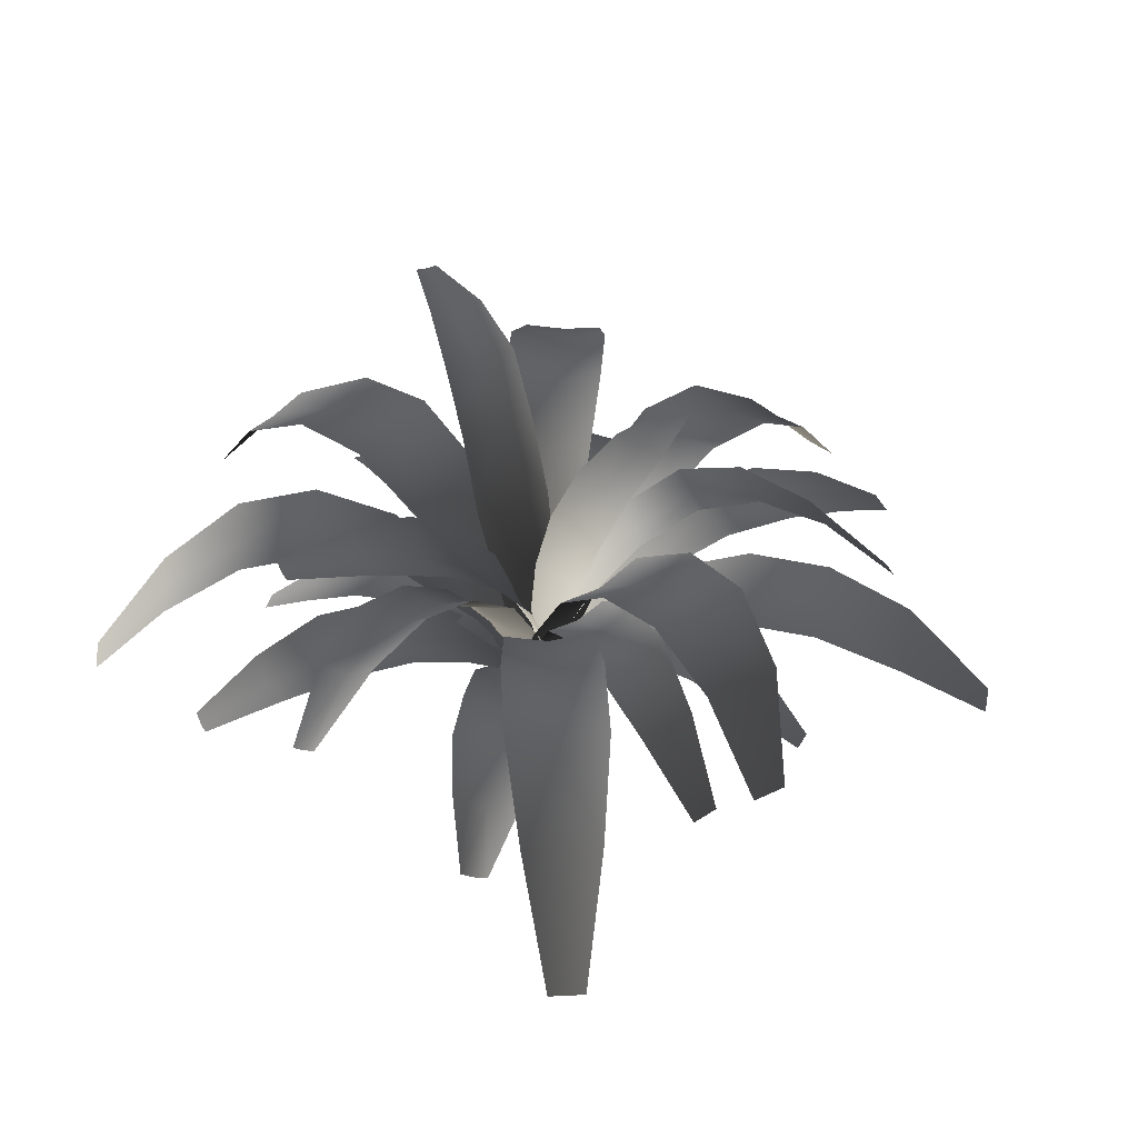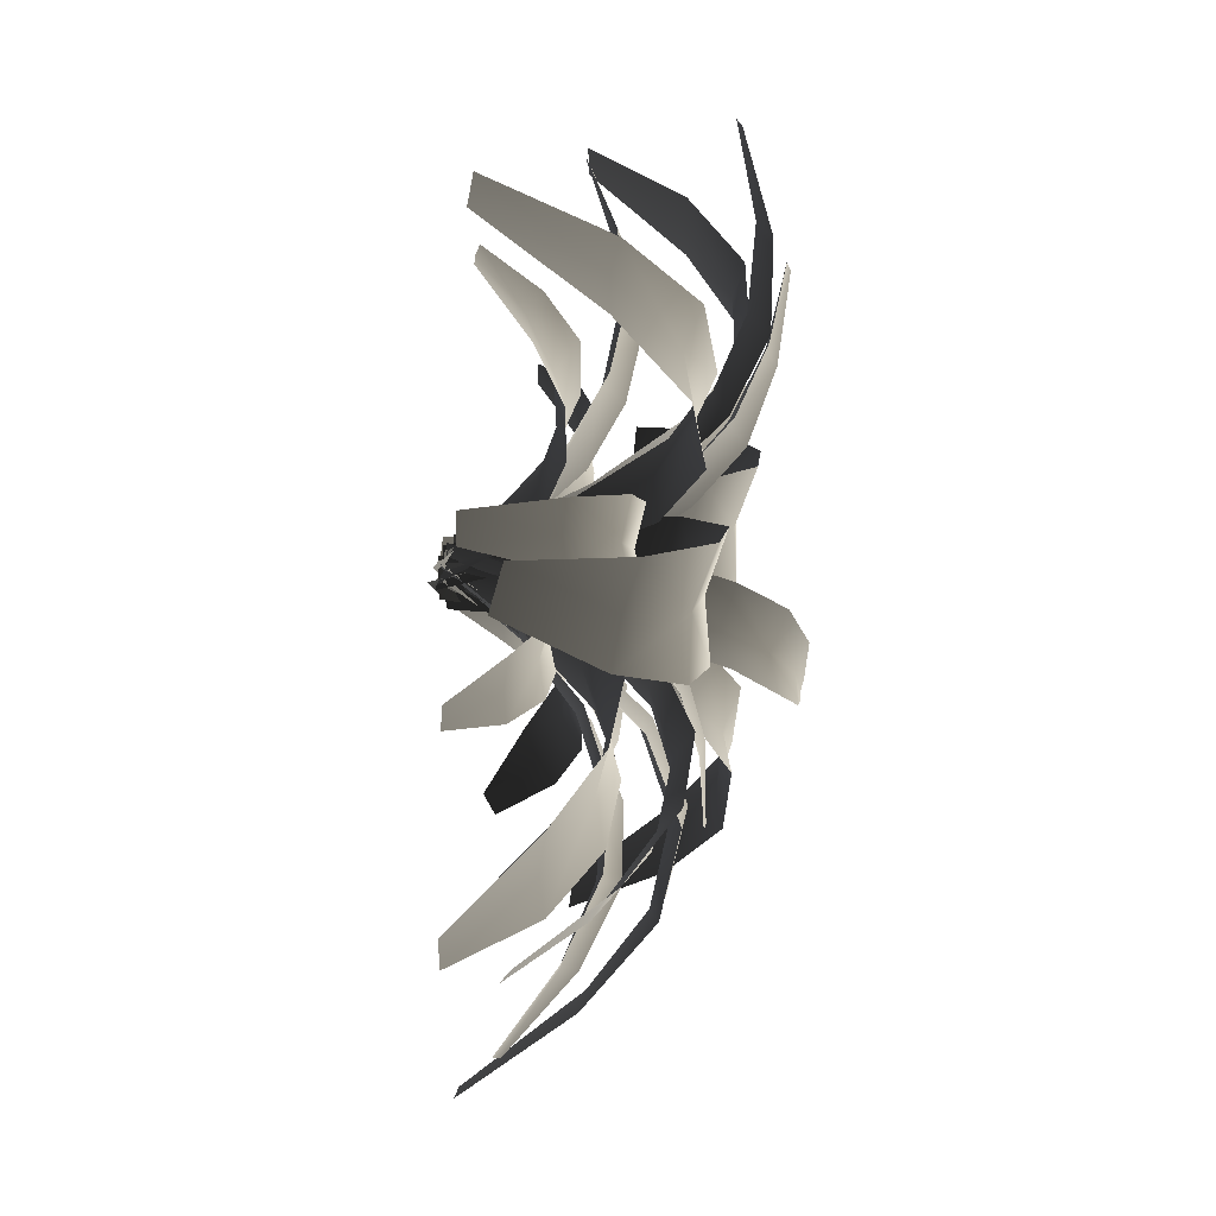
<metadata>
{"format":"obj","ext":"obj","renderer":"f3d","projection":"perspective","resolution":1024,"background":"white","views":[{"elev":43.2,"azim":-152.1,"up":"+Z"},{"elev":24.6,"azim":-82.2,"up":"+Y"}]}
</metadata>
<code>
v -0.000557 0.01987 -0.01147
v 0.04986 0.01411 0.1208
v 0.02427 -0.0207 0.1203
v -0.01778 -0.0009238 -0.008313
v 0.07379 -0.06055 0.2368
v 0.1037 -0.01246 0.2469
v 0.1294 -0.1135 0.3233
v 0.1566 -0.06398 0.3403
v 0.1936 -0.1757 0.3807
v 0.2183 -0.1255 0.4029
v 0.2887 -0.2042 0.4259
v 0.27 -0.2416 0.4101
v 0.3673 -0.2964 0.4154
v 0.3588 -0.3105 0.4118
v -0.035 -0.02172 -0.005156
v -0.003893 -0.05219 0.1288
v 0.03552 -0.09959 0.2532
v 0.09067 -0.1531 0.3399
v 0.1548 -0.2166 0.3957
v 0.2425 -0.2741 0.416
v 0.3489 -0.3239 0.4117
v 0.006004 -0.01962 -0.0002854
v -0.07422 -0.05342 0.1127
v -0.08982 -0.001779 0.1056
v -0.003257 0.01164 -0.002925
v -0.1937 -0.02505 0.193
v -0.1743 -0.08828 0.2045
v -0.302 -0.04926 0.2374
v -0.2796 -0.122 0.2506
v -0.4136 -0.07831 0.2383
v -0.3915 -0.1513 0.2481
v -0.5103 -0.1745 0.1983
v -0.529 -0.1106 0.1957
v -0.6427 -0.166 0.108
v -0.6493 -0.1423 0.1094
v -0.01189 0.04345 0.001681
v -0.1037 0.05137 0.1184
v -0.2106 0.0404 0.2107
v -0.3212 0.02612 0.2594
v -0.4331 -0.003187 0.2569
v -0.5465 -0.04575 0.206
v -0.6559 -0.1187 0.1108
v -0.02864 -0.01321 -0.01017
v -0.09273 0.06287 0.1501
v -0.05568 0.08529 0.1463
v -0.004737 0.001159 -0.01032
v -0.116 0.1818 0.2648
v -0.1674 0.1504 0.2772
v -0.1763 0.2808 0.3199
v -0.2347 0.245 0.3381
v -0.2376 0.3817 0.3116
v -0.296 0.3459 0.328
v -0.3445 0.4574 0.2461
v -0.2992 0.4849 0.2399
v -0.3827 0.5775 0.105
v -0.3615 0.5902 0.1049
v 0.01917 0.01553 -0.01047
v -0.01853 0.1075 0.1498
v -0.06414 0.2125 0.2765
v -0.1174 0.3155 0.3373
v -0.1788 0.4164 0.3272
v -0.2537 0.5121 0.2458
v -0.3403 0.603 0.1047
v -0.02558 -0.00689 -0.009685
v -0.06831 0.05564 0.06879
v -0.022 0.07038 0.06277
v 0.003633 0.002471 -0.009835
v -0.0478 0.1475 0.1185
v -0.1082 0.1285 0.1349
v -0.07437 0.2239 0.1468
v -0.1349 0.2049 0.1675
v -0.1001 0.3001 0.1479
v -0.1606 0.2811 0.1707
v -0.1709 0.3616 0.1356
v -0.1254 0.3759 0.1219
v -0.165 0.4466 0.07085
v -0.1472 0.4523 0.06908
v 0.03285 0.01183 -0.009986
v 0.02398 0.0852 0.06754
v 0.01151 0.1668 0.1343
v -0.0152 0.2433 0.1669
v -0.04096 0.3194 0.1701
v -0.08077 0.3904 0.1346
v -0.1295 0.458 0.07144
v -0.02179 0.03796 0.005543
v 0.03863 0.1086 0.1705
v 0.07005 0.06421 0.1559
v -0.0007364 0.008027 -0.002646
v 0.1546 0.128 0.2729
v 0.1162 0.1821 0.2921
v 0.2429 0.1917 0.3242
v 0.1995 0.2526 0.3462
v 0.3349 0.2539 0.3113
v 0.2919 0.3148 0.33
v 0.3953 0.3642 0.2451
v 0.4295 0.315 0.2357
v 0.5153 0.3905 0.1
v 0.5307 0.3681 0.09838
v 0.01952 -0.02182 -0.001238
v 0.0997 0.02002 0.1624
v 0.1904 0.07428 0.2838
v 0.2832 0.131 0.3372
v 0.3755 0.1932 0.321
v 0.4628 0.266 0.2374
v 0.5461 0.3458 0.09672
v 0.01222 0.03957 -0.007611
v 0.08372 0.01886 0.06603
v 0.06102 -0.0241 0.05734
v -0.002607 0.01261 -0.009448
v 0.135 -0.06939 0.1064
v 0.1633 -0.01309 0.1262
v 0.2132 -0.115 0.1279
v 0.241 -0.05843 0.1521
v 0.2948 -0.1625 0.1222
v 0.3224 -0.1058 0.1485
v 0.4013 -0.1688 0.1057
v 0.3801 -0.2113 0.08933
v 0.4762 -0.2479 0.03227
v 0.4674 -0.2644 0.02948
v -0.01744 -0.01436 -0.01128
v 0.03698 -0.06633 0.05946
v 0.1026 -0.1235 0.1187
v 0.1803 -0.1688 0.1445
v 0.2616 -0.2162 0.141
v 0.3557 -0.252 0.09944
v 0.4581 -0.2807 0.03082
v 0.02485 0.006702 -0.01093
v 0.01006 -0.07698 0.1387
v -0.03205 -0.06444 0.1373
v -0.002304 0.01506 -0.009543
v -0.06335 -0.1625 0.2439
v -0.004817 -0.1791 0.2531
v -0.09477 -0.268 0.2866
v -0.02837 -0.2864 0.3011
v -0.1253 -0.3812 0.2653
v -0.05892 -0.3998 0.278
v -0.1043 -0.517 0.1834
v -0.1558 -0.5018 0.1801
v -0.1616 -0.6375 0.02967
v -0.1857 -0.63 0.0309
v -0.02946 0.02342 -0.008153
v -0.07425 -0.05101 0.1432
v -0.1222 -0.143 0.259
v -0.1616 -0.2454 0.308
v -0.1921 -0.3588 0.2848
v -0.2075 -0.4852 0.189
v -0.2097 -0.6226 0.03213
v 0.03704 0.01923 0.001529
v 0.07793 -0.0424 0.1673
v 0.03079 -0.06471 0.1568
v 0.005093 0.004441 -0.003961
v 0.06608 -0.1524 0.2761
v 0.1233 -0.125 0.2905
v 0.1076 -0.249 0.3297
v 0.1722 -0.2181 0.3463
v 0.1541 -0.3542 0.319
v 0.2189 -0.3238 0.3322
v 0.2586 -0.4431 0.2505
v 0.2058 -0.4667 0.2455
v 0.2794 -0.5786 0.1103
v 0.2551 -0.5889 0.1107
v -0.02765 -0.008805 0.0001473
v -0.01811 -0.08363 0.1673
v 0.006311 -0.1749 0.292
v 0.04013 -0.2743 0.3483
v 0.08685 -0.38 0.3342
v 0.152 -0.4886 0.2516
v 0.2309 -0.5992 0.111
v 0.0231 -0.01128 -0.01457
v -0.01462 -0.08211 0.0951
v -0.05018 -0.05638 0.09359
v 0.0007506 0.00553 -0.01186
v -0.1147 -0.1256 0.1741
v -0.06865 -0.1571 0.1862
v -0.1813 -0.1979 0.2147
v -0.136 -0.2276 0.2341
v -0.2464 -0.2759 0.217
v -0.202 -0.3039 0.2419
v -0.2715 -0.3844 0.2003
v -0.3046 -0.3633 0.1825
v -0.3424 -0.4694 0.1163
v -0.3557 -0.4604 0.1121
v -0.0216 0.02235 -0.009144
v -0.0852 -0.02936 0.1016
v -0.16 -0.08954 0.1902
v -0.2272 -0.1614 0.231
v -0.2931 -0.2391 0.2316
v -0.3399 -0.3366 0.1878
v -0.3694 -0.4505 0.1116
v -0.02501 -0.03947 0.002976
v -0.08476 -0.01422 0.1718
v -0.06505 0.03888 0.1573
v -0.01162 -0.0036 -0.005993
v -0.1369 0.06974 0.2798
v -0.1613 0.004709 0.2946
v -0.2185 0.08631 0.3369
v -0.2468 0.01215 0.3475
v -0.3033 0.1035 0.3311
v -0.3325 0.0289 0.3323
v -0.4096 0.07424 0.2565
v -0.3855 0.1341 0.2648
v -0.4705 0.1636 0.1347
v -0.4594 0.1905 0.1416
v 0.002802 0.03306 -0.005503
v -0.04318 0.09336 0.1635
v -0.11 0.1354 0.2945
v -0.1881 0.1591 0.3604
v -0.273 0.1754 0.3575
v -0.3611 0.1923 0.2838
v -0.4484 0.2173 0.1486
v 0.01363 0.04392 0.006194
v 0.07257 0.07212 0.1731
v 0.07131 0.00751 0.162
v 0.01257 0.0002573 0.001775
v 0.1553 -0.004781 0.2769
v 0.1564 0.07274 0.2962
v 0.2576 -0.03168 0.3259
v 0.2587 0.05409 0.3549
v 0.3707 -0.05424 0.3185
v 0.3715 0.03098 0.3491
v 0.4801 0.01516 0.2815
v 0.4803 -0.0548 0.2626
v 0.5685 -0.01989 0.1591
v 0.5694 -0.05233 0.1561
v 0.009946 -0.04225 0.006922
v 0.06682 -0.05502 0.1722
v 0.1502 -0.08102 0.2872
v 0.2535 -0.1185 0.3307
v 0.3691 -0.1419 0.3146
v 0.4809 -0.1257 0.2542
v 0.5703 -0.08476 0.1532
v -0.01963 -0.01533 0.003135
v -0.0665 0.009228 0.1247
v -0.05154 0.03949 0.1198
v -0.009775 0.004207 0.001711
v -0.1054 0.07733 0.209
v -0.1255 0.03532 0.2212
v -0.1651 0.1148 0.2502
v -0.1876 0.06714 0.2671
v -0.2309 0.1511 0.2434
v -0.2536 0.1035 0.259
v -0.3208 0.1499 0.1957
v -0.3027 0.1869 0.1886
v -0.3892 0.2045 0.08711
v -0.3804 0.2218 0.08585
v 7.74e-05 0.02374 0.0002856
v -0.03589 0.06987 0.1204
v -0.08297 0.1197 0.215
v -0.1392 0.163 0.2601
v -0.2052 0.1993 0.252
v -0.2833 0.2241 0.1906
v -0.3717 0.2391 0.08458
v -0.03574 0.01663 0.003223
v -0.04521 0.07322 0.1406
v -0.001978 0.0723 0.1312
v -0.008273 0.01479 0.0005221
v 0.01187 0.1482 0.2421
v -0.04329 0.1459 0.2633
v 0.02629 0.2357 0.3163
v -0.02739 0.2309 0.3438
v 0.03697 0.3347 0.3562
v -0.01511 0.3279 0.3883
v -0.00158 0.44 0.3877
v 0.03739 0.4448 0.3644
v 0.01128 0.5651 0.3484
v 0.02722 0.566 0.3417
v 0.01919 0.01296 -0.002179
v 0.04138 0.06813 0.1303
v 0.06846 0.1408 0.246
v 0.08361 0.2283 0.3203
v 0.09514 0.3278 0.3585
v 0.08087 0.4415 0.361
v 0.04391 0.5656 0.3381
v 0.03232 0.008648 -0.000152
v 0.05702 -0.0439 0.09814
v 0.004718 -0.05327 0.08998
v 0.0007067 0.003253 -0.003513
v 0.01598 -0.1253 0.162
v 0.08009 -0.1134 0.1746
v 0.02706 -0.2046 0.1932
v 0.1008 -0.1908 0.2077
v 0.04191 -0.2905 0.1833
v 0.1158 -0.2772 0.1946
v 0.1235 -0.3727 0.1363
v 0.05893 -0.3833 0.1321
v 0.09804 -0.4802 0.03883
v 0.07419 -0.4837 0.03952
v -0.03128 -0.0009905 -1.204e-05
v -0.04859 -0.0595 0.1006
v -0.04962 -0.1326 0.177
v -0.04845 -0.2127 0.212
v -0.03343 -0.2992 0.1989
v -0.006298 -0.3918 0.1401
v 0.05033 -0.4872 0.04021
v -0.01241 0.03293 -0.0005382
v 0.03454 0.0605 0.07072
v 0.04463 0.02674 0.06215
v -0.006489 0.01259 -0.004645
v 0.1078 0.04585 0.1152
v 0.09512 0.08735 0.1274
v 0.1756 0.06304 0.1403
v 0.161 0.1108 0.1544
v 0.2473 0.0808 0.1375
v 0.2331 0.1285 0.1495
v 0.3116 0.1395 0.1132
v 0.3234 0.09811 0.1066
v 0.4003 0.1277 0.04832
v 0.4044 0.1125 0.04742
v -0.00128 -0.007679 -0.004084
v 0.05276 -0.006827 0.06638
v 0.1176 0.004632 0.1217
v 0.1867 0.01566 0.1488
v 0.2588 0.03339 0.1438
v 0.3339 0.05683 0.1084
v 0.4085 0.09726 0.04652
v -0.008964 -0.01109 0.002694
v -0.06585 -0.0188 0.07556
v -0.06689 0.01557 0.07074
v -0.009503 0.009673 0.000843
v -0.1364 0.01842 0.1273
v -0.135 -0.02372 0.1349
v -0.2084 0.02162 0.1562
v -0.2067 -0.02683 0.165
v -0.2827 0.0226 0.1573
v -0.2812 -0.02595 0.164
v -0.3585 -0.01999 0.1325
v -0.3594 0.0224 0.1305
v -0.4383 0.007946 0.07506
v -0.4386 0.02359 0.07584
v -0.009646 0.03064 0.00363
v -0.06684 0.05048 0.07865
v -0.1363 0.06137 0.1382
v -0.2081 0.07106 0.1699
v -0.2826 0.07194 0.1688
v -0.3596 0.06514 0.1368
v -0.4388 0.03924 0.07662
v 0.03326 -0.01797 0.0009199
v 0.06013 -0.05334 0.06772
v 0.02049 -0.06843 0.06321
v 0.009214 -0.02693 -0.001547
v 0.04351 -0.1202 0.1129
v 0.09188 -0.1016 0.115
v 0.07043 -0.1773 0.1334
v 0.1257 -0.1562 0.1276
v 0.09522 -0.2384 0.1251
v 0.1495 -0.2181 0.1091
v 0.1527 -0.2871 0.06639
v 0.1072 -0.3039 0.08927
v 0.1174 -0.3689 0.01614
v 0.1014 -0.3748 0.0267
v -0.01518 -0.03514 0.0006739
v -0.01978 -0.08145 0.07146
v -0.004254 -0.1358 0.1291
v 0.01845 -0.1947 0.1605
v 0.04564 -0.2559 0.1578
v 0.0646 -0.3195 0.1195
v 0.08535 -0.3808 0.03726
v 0.005249 -0.01767 0.05376
v -0.03396 -0.06247 0.1724
v -0.06028 -0.02982 0.1744
v -0.0116 0.003552 0.05622
v -0.115 -0.08194 0.2608
v -0.07809 -0.1272 0.2597
v -0.1729 -0.144 0.2974
v -0.1312 -0.196 0.2934
v -0.2409 -0.2069 0.2874
v -0.2002 -0.2597 0.2762
v -0.2975 -0.3004 0.2178
v -0.3271 -0.2596 0.2346
v -0.4211 -0.3174 0.1296
v -0.4341 -0.2986 0.14
v -0.02844 0.02477 0.05867
v -0.08582 0.003418 0.182
v -0.1487 -0.03551 0.2799
v -0.2088 -0.09193 0.3274
v -0.2752 -0.1555 0.3215
v -0.354 -0.2197 0.2598
v -0.4471 -0.2798 0.1504
v -0.02539 0.01541 -0.01338
v -0.00896 0.08935 0.07214
v 0.03138 0.05994 0.0689
v -0.0006051 -0.003394 -0.01184
v 0.07483 0.1312 0.1345
v 0.02073 0.169 0.1471
v 0.1226 0.2049 0.1731
v 0.06761 0.2425 0.1899
v 0.176 0.28 0.185
v 0.1206 0.3174 0.2039
v 0.1936 0.385 0.1812
v 0.2346 0.3567 0.1704
v 0.2857 0.4443 0.1303
v 0.3011 0.433 0.1296
v 0.02418 -0.0222 -0.01031
v 0.06947 0.03 0.07623
v 0.1222 0.09194 0.1534
v 0.1691 0.1654 0.1962
v 0.2221 0.2404 0.2102
v 0.2702 0.3271 0.1854
v 0.3157 0.4214 0.133
v -0.02675 -0.003864 -0.02017
v -0.03931 0.03687 0.09064
v 0.002245 0.009421 0.0887
v -0.001966 -0.02267 -0.01864
v 0.0199 0.05434 0.1902
v -0.03761 0.08661 0.1992
v 0.04768 0.111 0.2709
v -0.01161 0.1416 0.2831
v 0.0869 0.1783 0.331
v 0.0267 0.208 0.3449
v 0.09314 0.2801 0.3785
v 0.137 0.2563 0.3707
v 0.1849 0.3539 0.3906
v 0.2007 0.3431 0.3903
v 0.02282 -0.04148 -0.01711
v 0.03928 -0.02222 0.0949
v 0.0639 0.009577 0.2055
v 0.0899 0.06459 0.2894
v 0.1282 0.131 0.3511
v 0.1698 0.2223 0.3828
v 0.2147 0.3307 0.3931
v 0.01393 -0.01282 -0.009258
v 0.01952 -0.01198 0.08472
v -0.01467 -0.00838 0.08054
v -0.006572 -0.00993 -0.01103
v -0.0238 -0.02473 0.1699
v 0.01837 -0.02796 0.1762
v -0.03715 -0.05973 0.2394
v 0.01134 -0.06342 0.2468
v -0.05224 -0.114 0.2892
v -0.003959 -0.1192 0.295
v -0.02848 -0.1946 0.3213
v -0.07009 -0.1875 0.319
v -0.07808 -0.2833 0.3286
v -0.09323 -0.2796 0.3288
v -0.02662 -0.00385 -0.009479
v -0.0476 0.003958 0.08545
v -0.06413 -0.008693 0.1768
v -0.08343 -0.04056 0.2482
v -0.09872 -0.09635 0.2964
v -0.1109 -0.1747 0.3225
v -0.1084 -0.276 0.329
g Fern_03_(3)_3373_57
f 1 3 2
f 1 4 3
f 2 3 5
f 2 5 6
f 6 5 7
f 6 7 8
f 8 7 9
f 8 9 10
f 11 10 9
f 11 9 12
f 13 11 12
f 13 12 14
f 15 3 4
f 15 16 3
f 16 5 3
f 16 17 5
f 17 7 5
f 17 18 7
f 18 9 7
f 18 19 9
f 9 20 12
f 9 19 20
f 12 21 14
f 12 20 21
f 22 24 23
f 22 25 24
f 23 24 26
f 23 26 27
f 27 26 28
f 27 28 29
f 29 28 30
f 29 30 31
f 32 31 30
f 32 30 33
f 34 32 33
f 34 33 35
f 36 24 25
f 36 37 24
f 37 26 24
f 37 38 26
f 38 28 26
f 38 39 28
f 39 30 28
f 39 40 30
f 30 41 33
f 30 40 41
f 33 42 35
f 33 41 42
f 43 45 44
f 43 46 45
f 44 45 47
f 44 47 48
f 48 47 49
f 48 49 50
f 50 49 51
f 50 51 52
f 53 52 51
f 53 51 54
f 55 53 54
f 55 54 56
f 57 45 46
f 57 58 45
f 58 47 45
f 58 59 47
f 59 49 47
f 59 60 49
f 60 51 49
f 60 61 51
f 51 62 54
f 51 61 62
f 54 63 56
f 54 62 63
f 64 66 65
f 64 67 66
f 65 66 68
f 65 68 69
f 69 68 70
f 69 70 71
f 71 70 72
f 71 72 73
f 74 73 72
f 74 72 75
f 76 74 75
f 76 75 77
f 78 66 67
f 78 79 66
f 79 68 66
f 79 80 68
f 80 70 68
f 80 81 70
f 81 72 70
f 81 82 72
f 72 83 75
f 72 82 83
f 75 84 77
f 75 83 84
f 85 87 86
f 85 88 87
f 86 87 89
f 86 89 90
f 90 89 91
f 90 91 92
f 92 91 93
f 92 93 94
f 95 94 93
f 95 93 96
f 97 95 96
f 97 96 98
f 99 87 88
f 99 100 87
f 100 89 87
f 100 101 89
f 101 91 89
f 101 102 91
f 102 93 91
f 102 103 93
f 93 104 96
f 93 103 104
f 96 105 98
f 96 104 105
f 106 108 107
f 106 109 108
f 107 108 110
f 107 110 111
f 111 110 112
f 111 112 113
f 113 112 114
f 113 114 115
f 116 115 114
f 116 114 117
f 118 116 117
f 118 117 119
f 120 108 109
f 120 121 108
f 121 110 108
f 121 122 110
f 122 112 110
f 122 123 112
f 123 114 112
f 123 124 114
f 114 125 117
f 114 124 125
f 117 126 119
f 117 125 126
f 127 129 128
f 127 130 129
f 128 129 131
f 128 131 132
f 132 131 133
f 132 133 134
f 134 133 135
f 134 135 136
f 137 136 135
f 137 135 138
f 139 137 138
f 139 138 140
f 141 129 130
f 141 142 129
f 142 131 129
f 142 143 131
f 143 133 131
f 143 144 133
f 144 135 133
f 144 145 135
f 135 146 138
f 135 145 146
f 138 147 140
f 138 146 147
f 148 150 149
f 148 151 150
f 149 150 152
f 149 152 153
f 153 152 154
f 153 154 155
f 155 154 156
f 155 156 157
f 158 157 156
f 158 156 159
f 160 158 159
f 160 159 161
f 162 150 151
f 162 163 150
f 163 152 150
f 163 164 152
f 164 154 152
f 164 165 154
f 165 156 154
f 165 166 156
f 156 167 159
f 156 166 167
f 159 168 161
f 159 167 168
f 169 171 170
f 169 172 171
f 170 171 173
f 170 173 174
f 174 173 175
f 174 175 176
f 176 175 177
f 176 177 178
f 179 178 177
f 179 177 180
f 181 179 180
f 181 180 182
f 183 171 172
f 183 184 171
f 184 173 171
f 184 185 173
f 185 175 173
f 185 186 175
f 186 177 175
f 186 187 177
f 177 188 180
f 177 187 188
f 180 189 182
f 180 188 189
f 190 192 191
f 190 193 192
f 191 192 194
f 191 194 195
f 195 194 196
f 195 196 197
f 197 196 198
f 197 198 199
f 200 199 198
f 200 198 201
f 202 200 201
f 202 201 203
f 204 192 193
f 204 205 192
f 205 194 192
f 205 206 194
f 206 196 194
f 206 207 196
f 207 198 196
f 207 208 198
f 198 209 201
f 198 208 209
f 201 210 203
f 201 209 210
f 211 213 212
f 211 214 213
f 212 213 215
f 212 215 216
f 216 215 217
f 216 217 218
f 218 217 219
f 218 219 220
f 221 220 219
f 221 219 222
f 223 221 222
f 223 222 224
f 225 213 214
f 225 226 213
f 226 215 213
f 226 227 215
f 227 217 215
f 227 228 217
f 228 219 217
f 228 229 219
f 219 230 222
f 219 229 230
f 222 231 224
f 222 230 231
f 232 234 233
f 232 235 234
f 233 234 236
f 233 236 237
f 237 236 238
f 237 238 239
f 239 238 240
f 239 240 241
f 242 241 240
f 242 240 243
f 244 242 243
f 244 243 245
f 246 234 235
f 246 247 234
f 247 236 234
f 247 248 236
f 248 238 236
f 248 249 238
f 249 240 238
f 249 250 240
f 240 251 243
f 240 250 251
f 243 252 245
f 243 251 252
f 253 255 254
f 253 256 255
f 254 255 257
f 254 257 258
f 258 257 259
f 258 259 260
f 260 259 261
f 260 261 262
f 263 262 261
f 263 261 264
f 265 263 264
f 265 264 266
f 267 255 256
f 267 268 255
f 268 257 255
f 268 269 257
f 269 259 257
f 269 270 259
f 270 261 259
f 270 271 261
f 261 272 264
f 261 271 272
f 264 273 266
f 264 272 273
f 274 276 275
f 274 277 276
f 275 276 278
f 275 278 279
f 279 278 280
f 279 280 281
f 281 280 282
f 281 282 283
f 284 283 282
f 284 282 285
f 286 284 285
f 286 285 287
f 288 276 277
f 288 289 276
f 289 278 276
f 289 290 278
f 290 280 278
f 290 291 280
f 291 282 280
f 291 292 282
f 282 293 285
f 282 292 293
f 285 294 287
f 285 293 294
f 295 297 296
f 295 298 297
f 296 297 299
f 296 299 300
f 300 299 301
f 300 301 302
f 302 301 303
f 302 303 304
f 305 304 303
f 305 303 306
f 307 305 306
f 307 306 308
f 309 297 298
f 309 310 297
f 310 299 297
f 310 311 299
f 311 301 299
f 311 312 301
f 312 303 301
f 312 313 303
f 303 314 306
f 303 313 314
f 306 315 308
f 306 314 315
f 316 318 317
f 316 319 318
f 317 318 320
f 317 320 321
f 321 320 322
f 321 322 323
f 323 322 324
f 323 324 325
f 326 325 324
f 326 324 327
f 328 326 327
f 328 327 329
f 330 318 319
f 330 331 318
f 331 320 318
f 331 332 320
f 332 322 320
f 332 333 322
f 333 324 322
f 333 334 324
f 324 335 327
f 324 334 335
f 327 336 329
f 327 335 336
f 337 339 338
f 337 340 339
f 338 339 341
f 338 341 342
f 342 341 343
f 342 343 344
f 344 343 345
f 344 345 346
f 347 346 345
f 347 345 348
f 349 347 348
f 349 348 350
f 351 339 340
f 351 352 339
f 352 341 339
f 352 353 341
f 353 343 341
f 353 354 343
f 354 345 343
f 354 355 345
f 345 356 348
f 345 355 356
f 348 357 350
f 348 356 357
f 358 360 359
f 358 361 360
f 359 360 362
f 359 362 363
f 363 362 364
f 363 364 365
f 365 364 366
f 365 366 367
f 368 367 366
f 368 366 369
f 370 368 369
f 370 369 371
f 372 360 361
f 372 373 360
f 373 362 360
f 373 374 362
f 374 364 362
f 374 375 364
f 375 366 364
f 375 376 366
f 366 377 369
f 366 376 377
f 369 378 371
f 369 377 378
f 379 381 380
f 379 382 381
f 380 381 383
f 380 383 384
f 384 383 385
f 384 385 386
f 386 385 387
f 386 387 388
f 389 388 387
f 389 387 390
f 391 389 390
f 391 390 392
f 393 381 382
f 393 394 381
f 394 383 381
f 394 395 383
f 395 385 383
f 395 396 385
f 396 387 385
f 396 397 387
f 387 398 390
f 387 397 398
f 390 399 392
f 390 398 399
f 400 402 401
f 400 403 402
f 401 402 404
f 401 404 405
f 405 404 406
f 405 406 407
f 407 406 408
f 407 408 409
f 410 409 408
f 410 408 411
f 412 410 411
f 412 411 413
f 414 402 403
f 414 415 402
f 415 404 402
f 415 416 404
f 416 406 404
f 416 417 406
f 417 408 406
f 417 418 408
f 408 419 411
f 408 418 419
f 411 420 413
f 411 419 420
f 421 423 422
f 421 424 423
f 422 423 425
f 422 425 426
f 426 425 427
f 426 427 428
f 428 427 429
f 428 429 430
f 431 430 429
f 431 429 432
f 433 431 432
f 433 432 434
f 435 423 424
f 435 436 423
f 436 425 423
f 436 437 425
f 437 427 425
f 437 438 427
f 438 429 427
f 438 439 429
f 429 440 432
f 429 439 440
f 432 441 434
f 432 440 441

</code>
